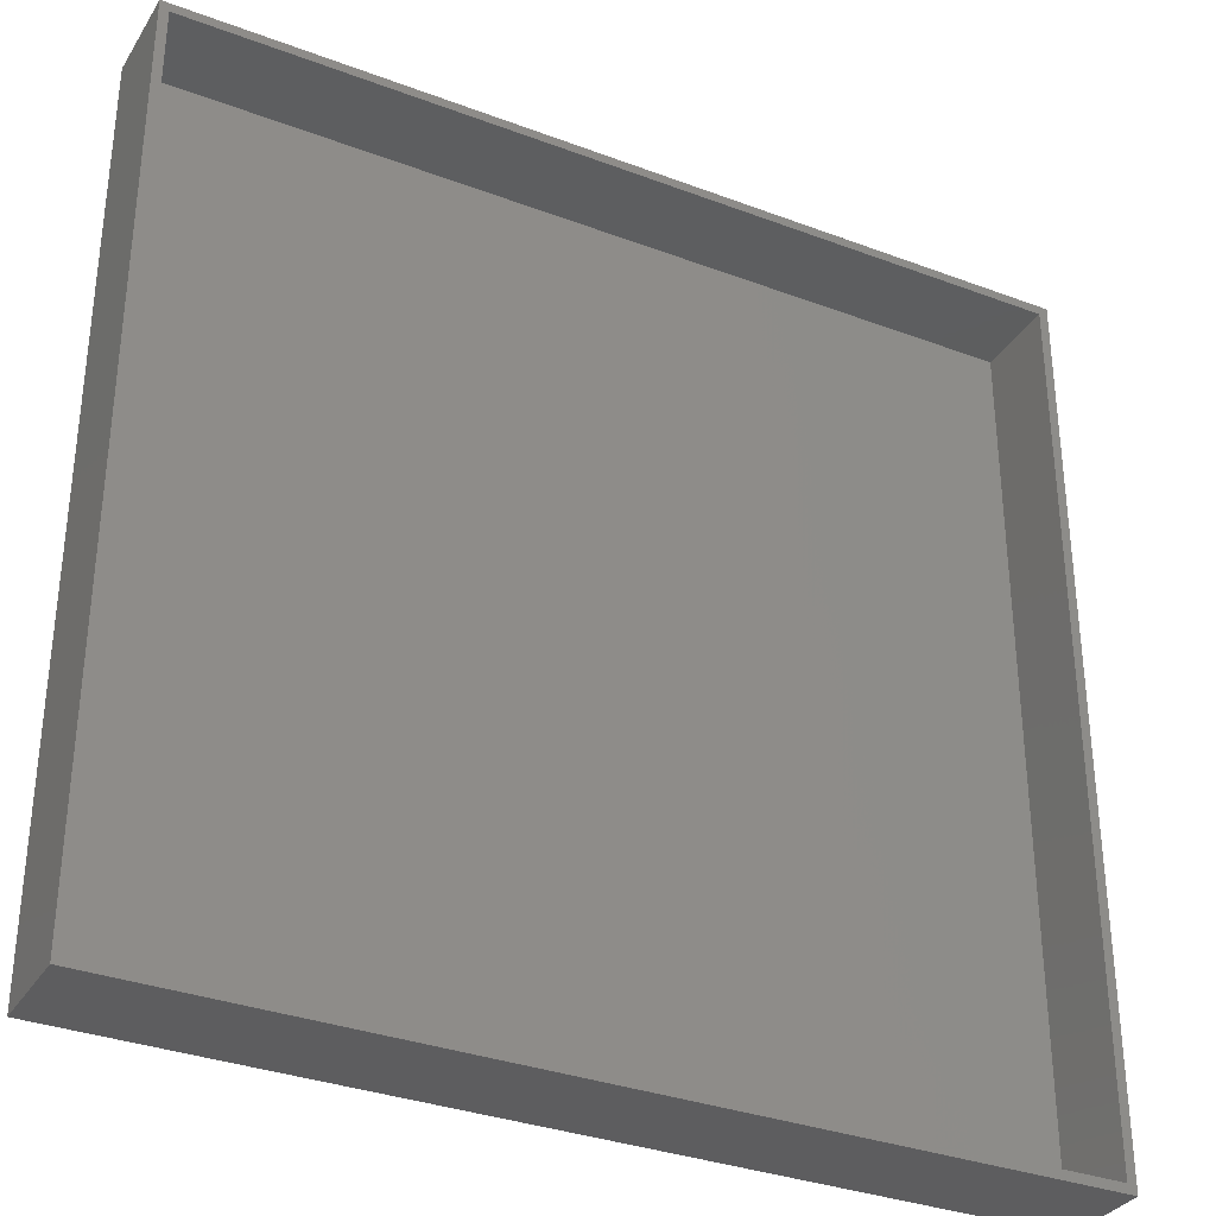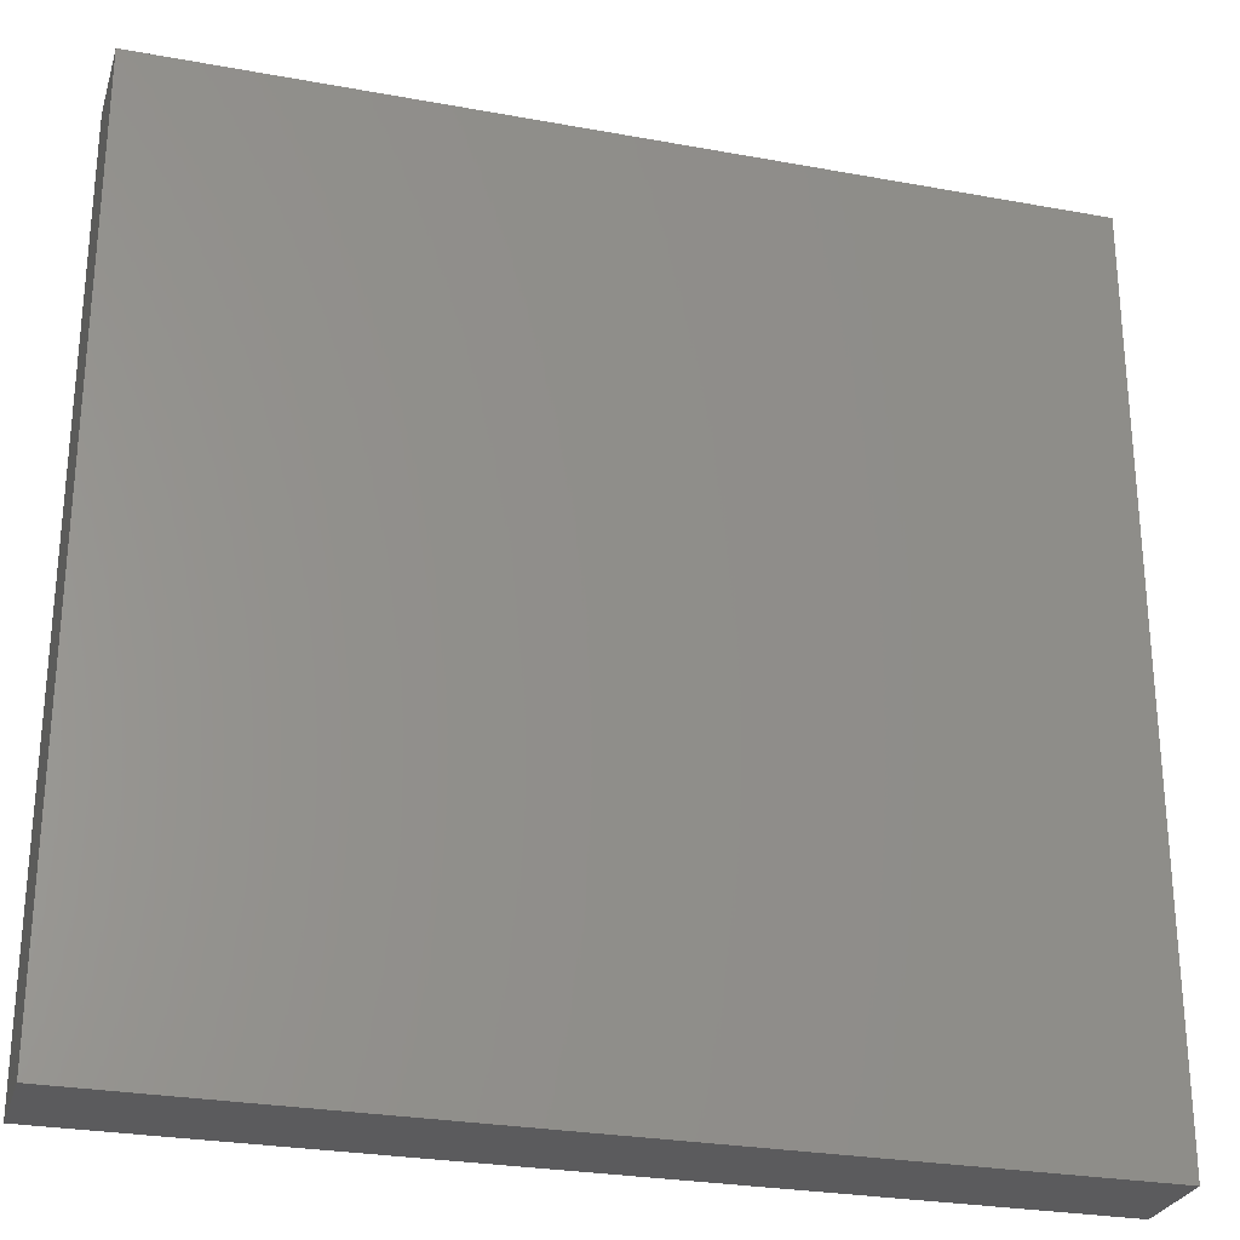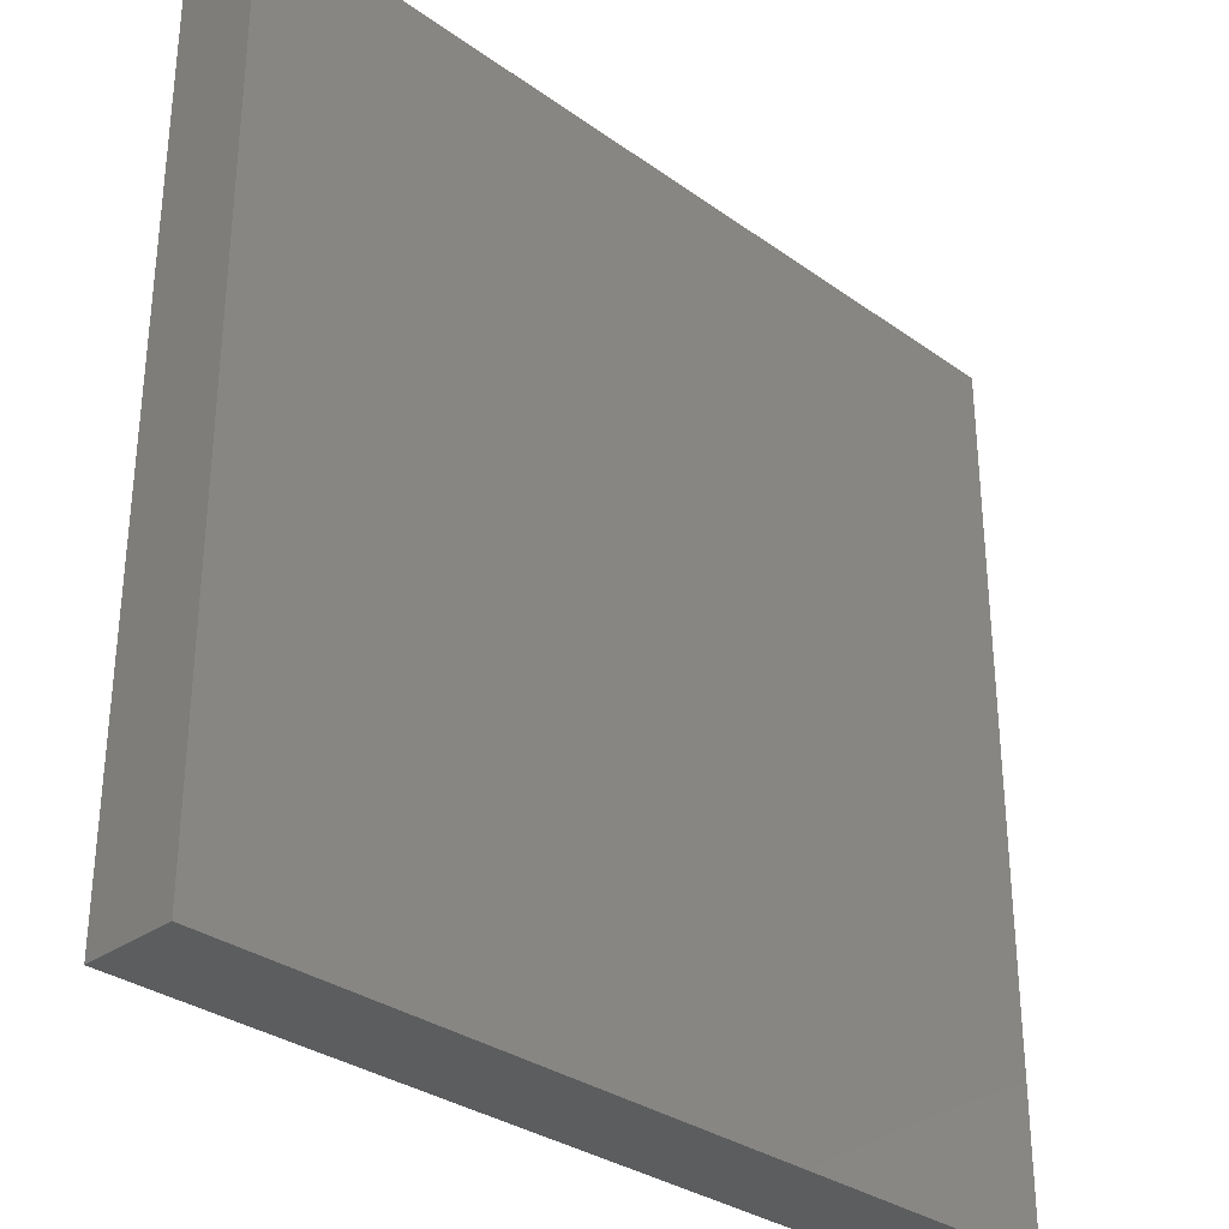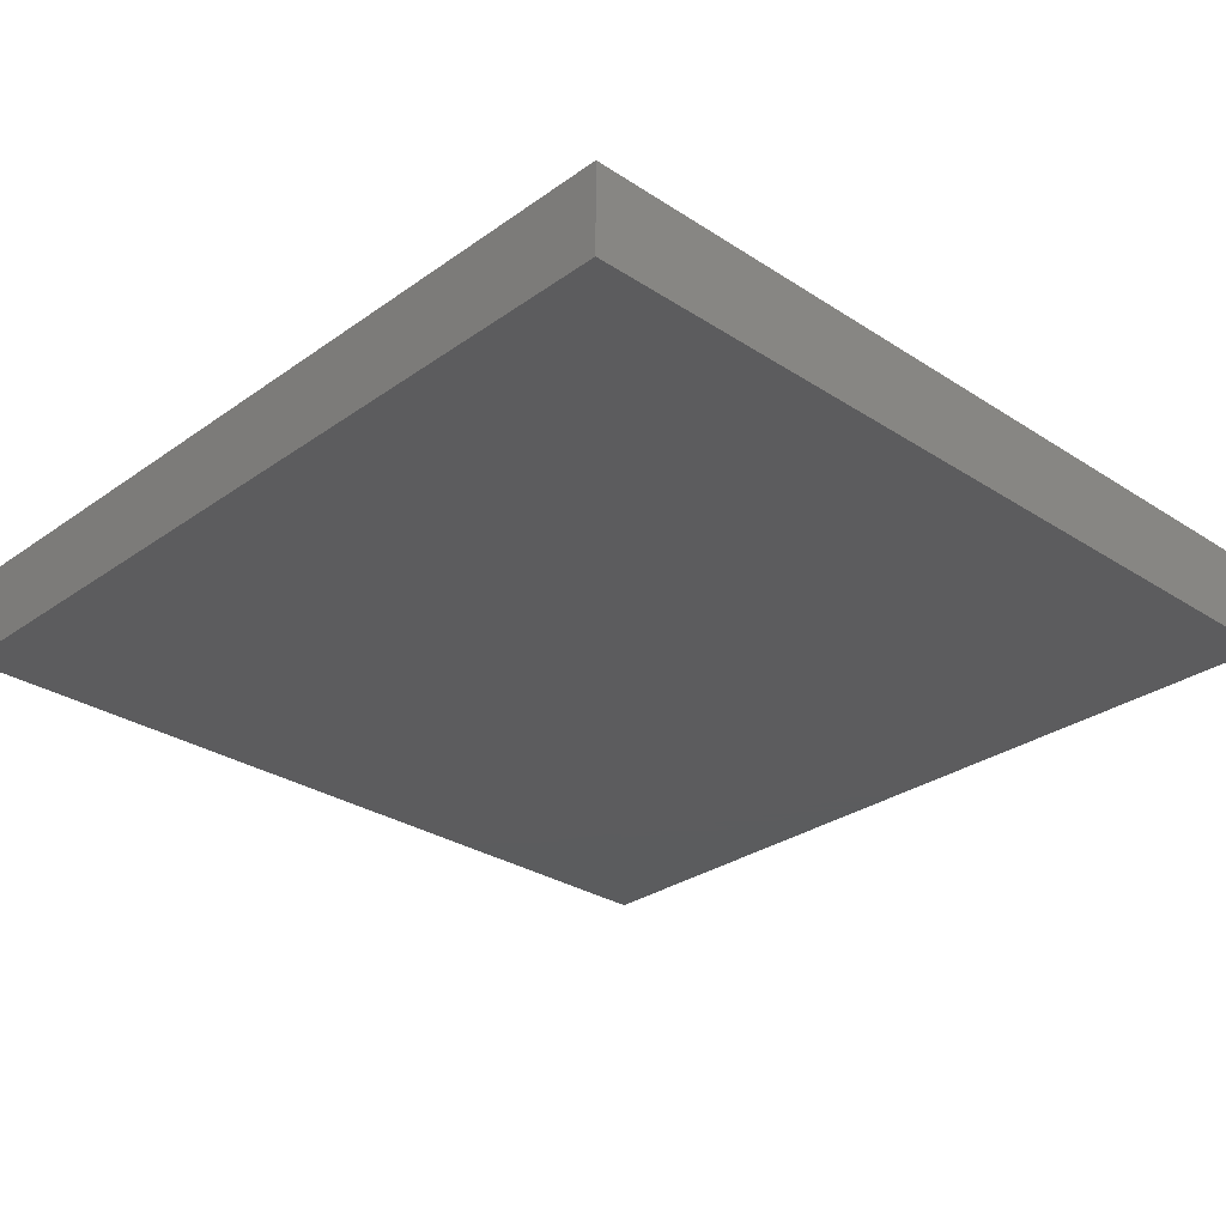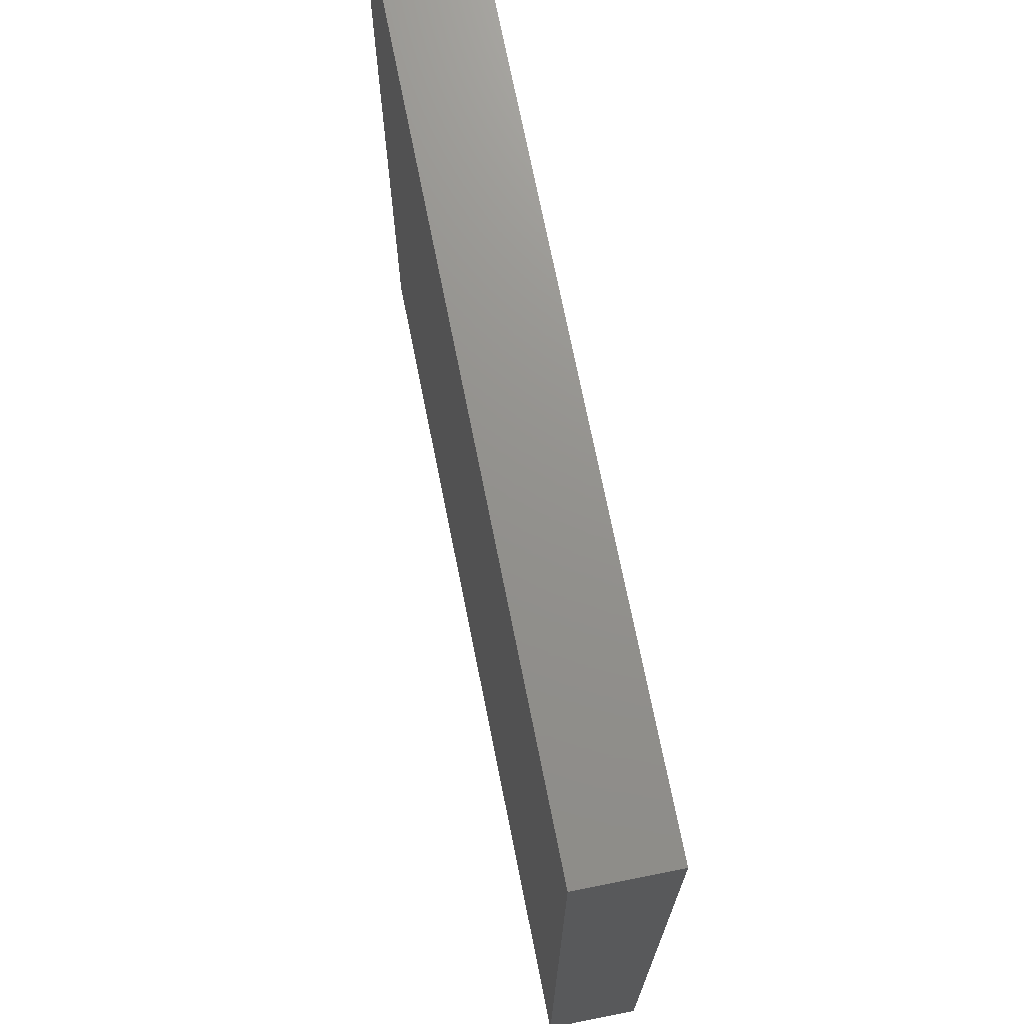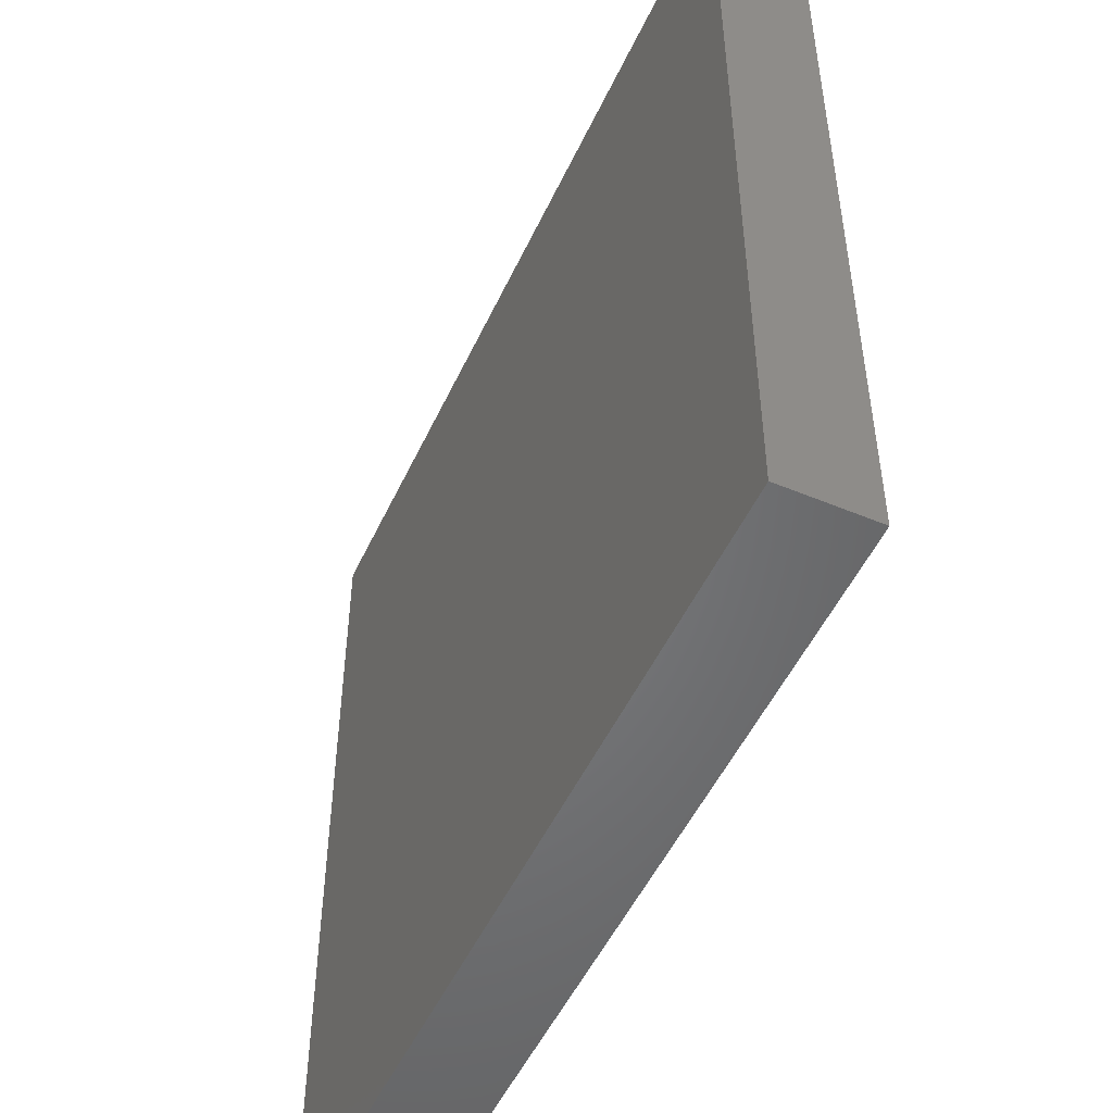
<metadata>
{"format":"stl","ext":"stl","renderer":"f3d","projection":"perspective","resolution":1024,"background":"white","views":[{"elev":-33.1,"azim":-27.4,"up":"+Y"},{"elev":-27.4,"azim":164.2,"up":"+Y"},{"elev":-31.8,"azim":134.9,"up":"+Y"},{"elev":-29.4,"azim":46.2,"up":"+Z"},{"elev":71.9,"azim":-101.3,"up":"+Y"},{"elev":-51.1,"azim":-114.5,"up":"+Y"}]}
</metadata>
<code>
# stl→obj: 16 verts, 28 faces
v 0.75 -0.75 0.07812
v 0.7344 -0.7344 0.07812
v -0.75 -0.75 0.07812
v -0.7344 -0.7344 0.07812
v -0.75 0.75 0.07812
v -0.7344 0.7344 0.07812
v 0.75 0.75 0.07812
v 0.7344 0.7344 0.07812
v -0.7344 -0.7344 -0.0625
v 0.7344 -0.7344 -0.0625
v 0.7344 0.7344 -0.0625
v -0.7344 0.7344 -0.0625
v -0.75 -0.75 -0.07812
v -0.75 0.75 -0.07812
v 0.75 -0.75 -0.07812
v 0.75 0.75 -0.07812
f 1 2 3
f 3 2 4
f 3 4 5
f 5 4 6
f 5 6 7
f 7 6 8
f 7 8 1
f 1 8 2
f 4 2 9
f 9 2 10
f 2 8 10
f 10 8 11
f 8 6 11
f 11 6 12
f 6 4 12
f 12 4 9
f 9 10 12
f 12 10 11
f 13 14 15
f 15 14 16
f 5 14 3
f 3 14 13
f 7 16 5
f 5 16 14
f 1 15 7
f 7 15 16
f 3 13 1
f 1 13 15

</code>
